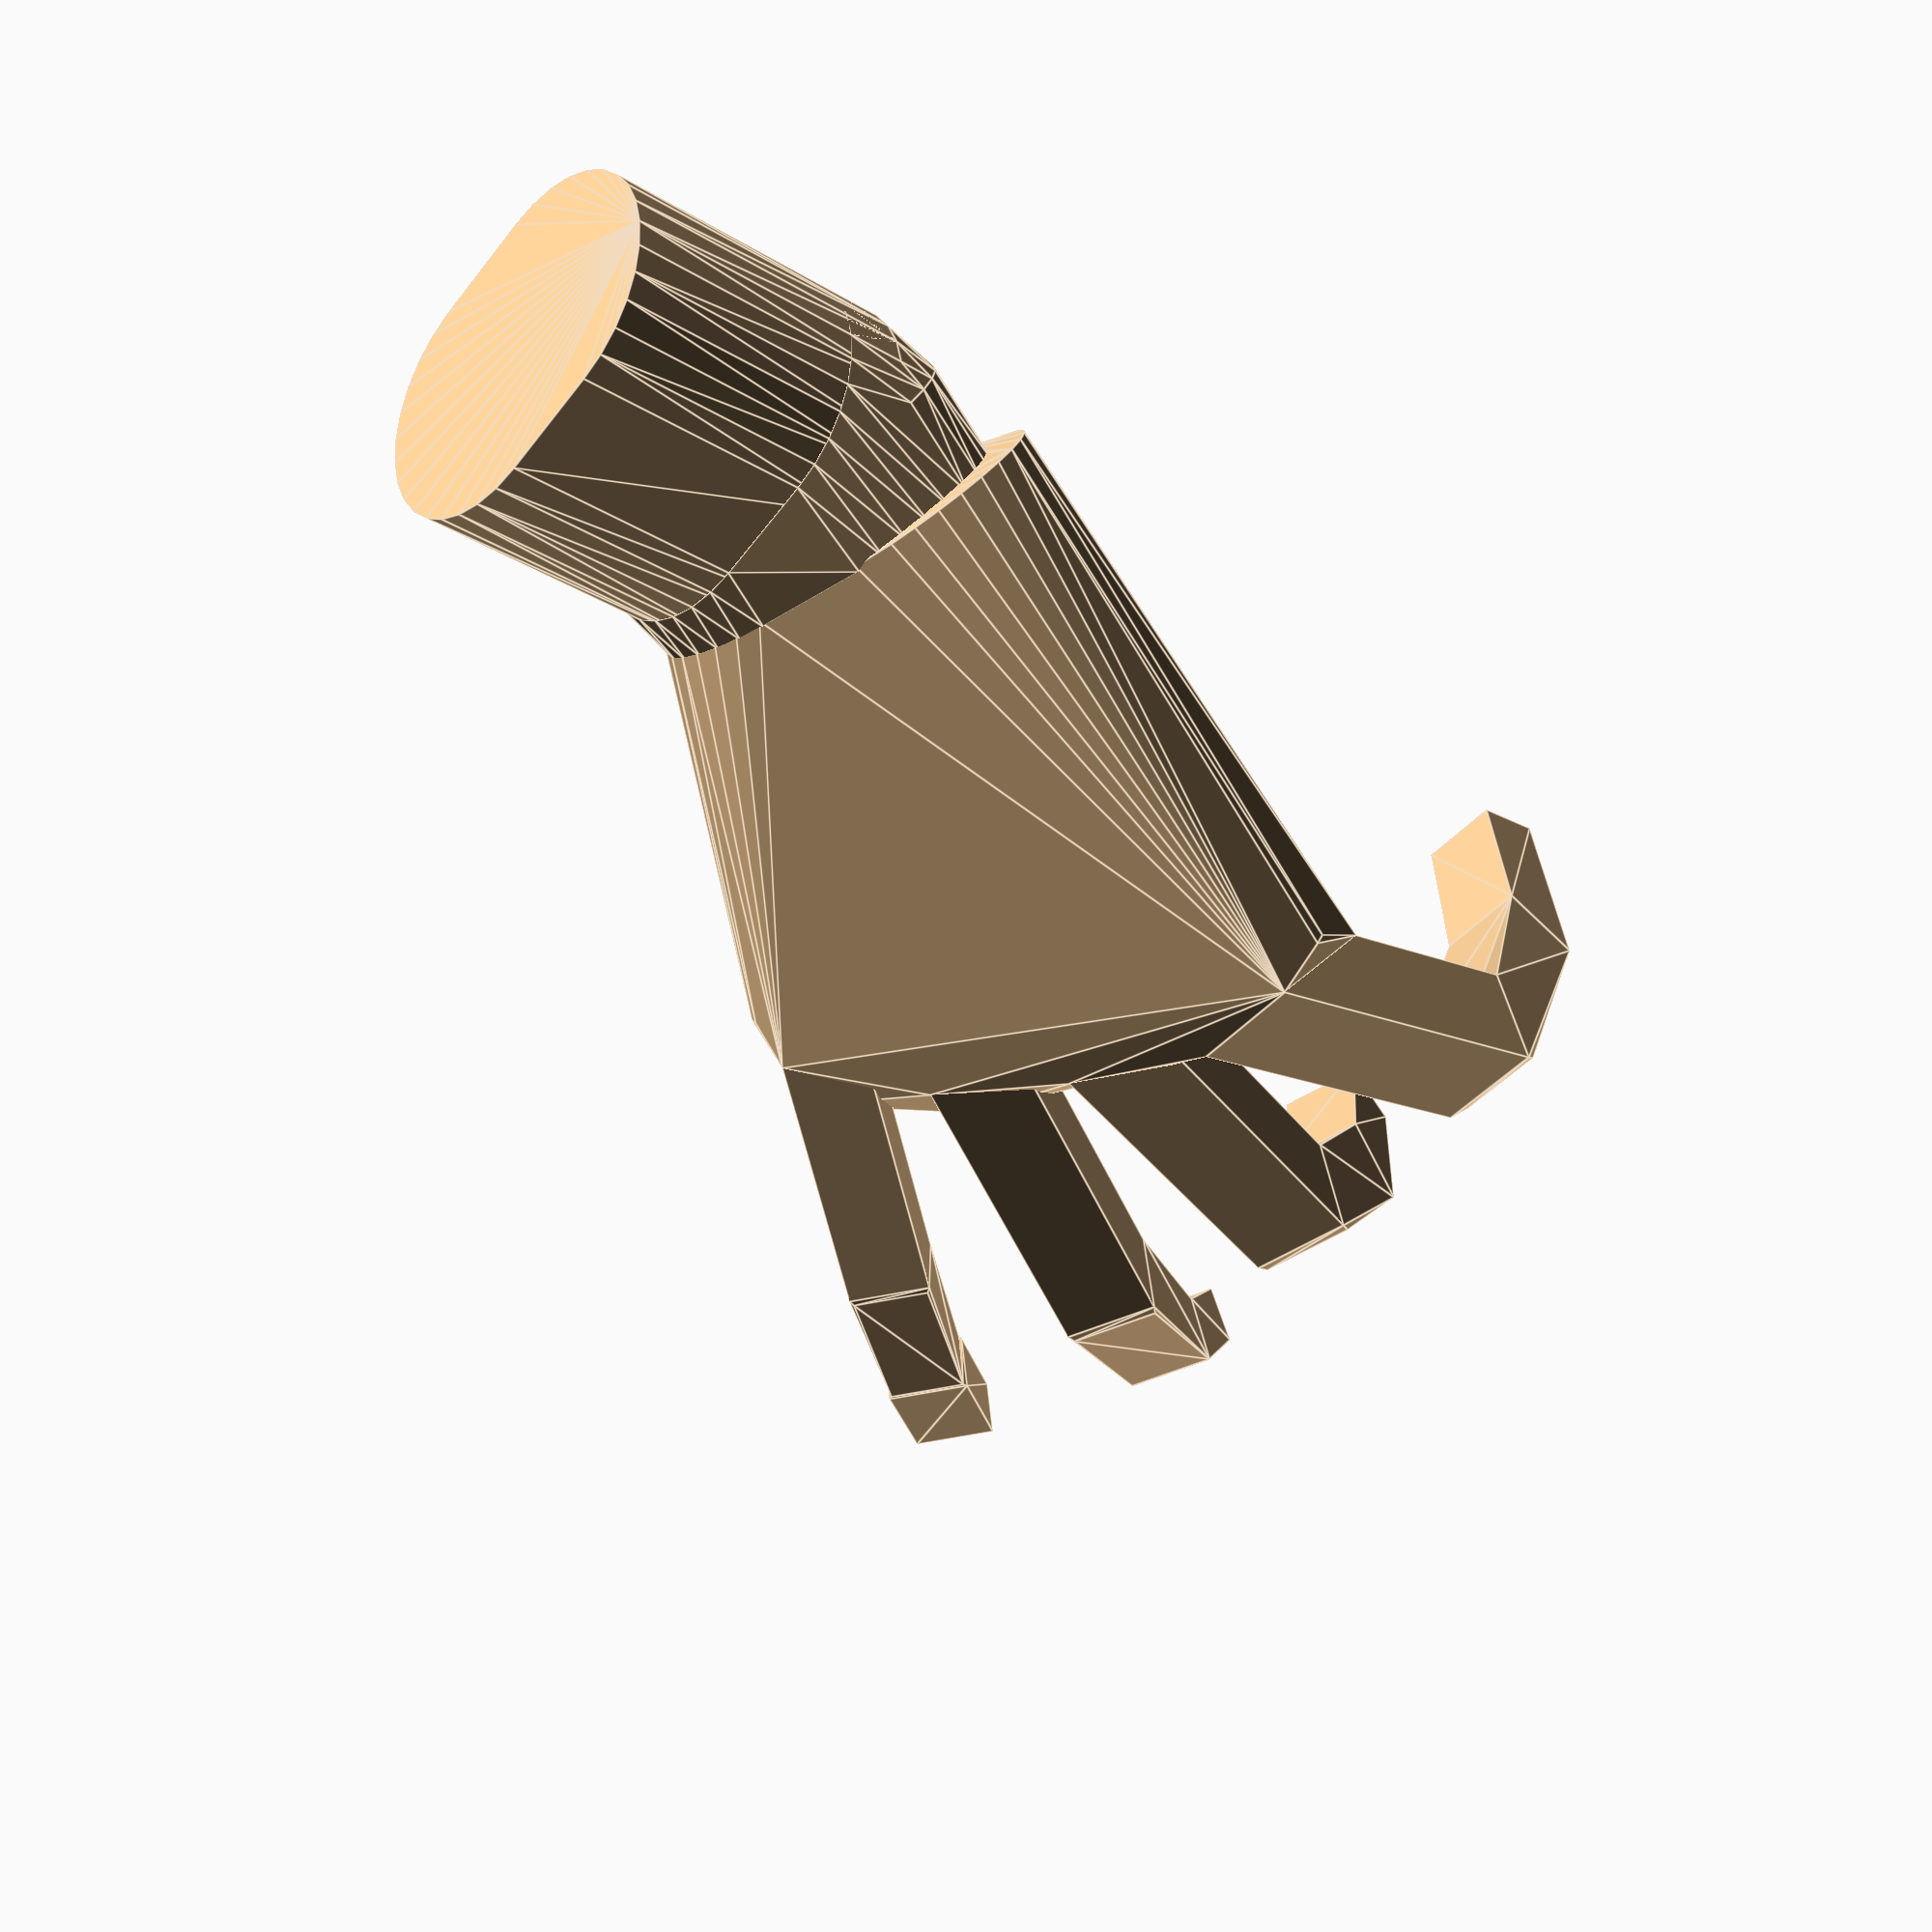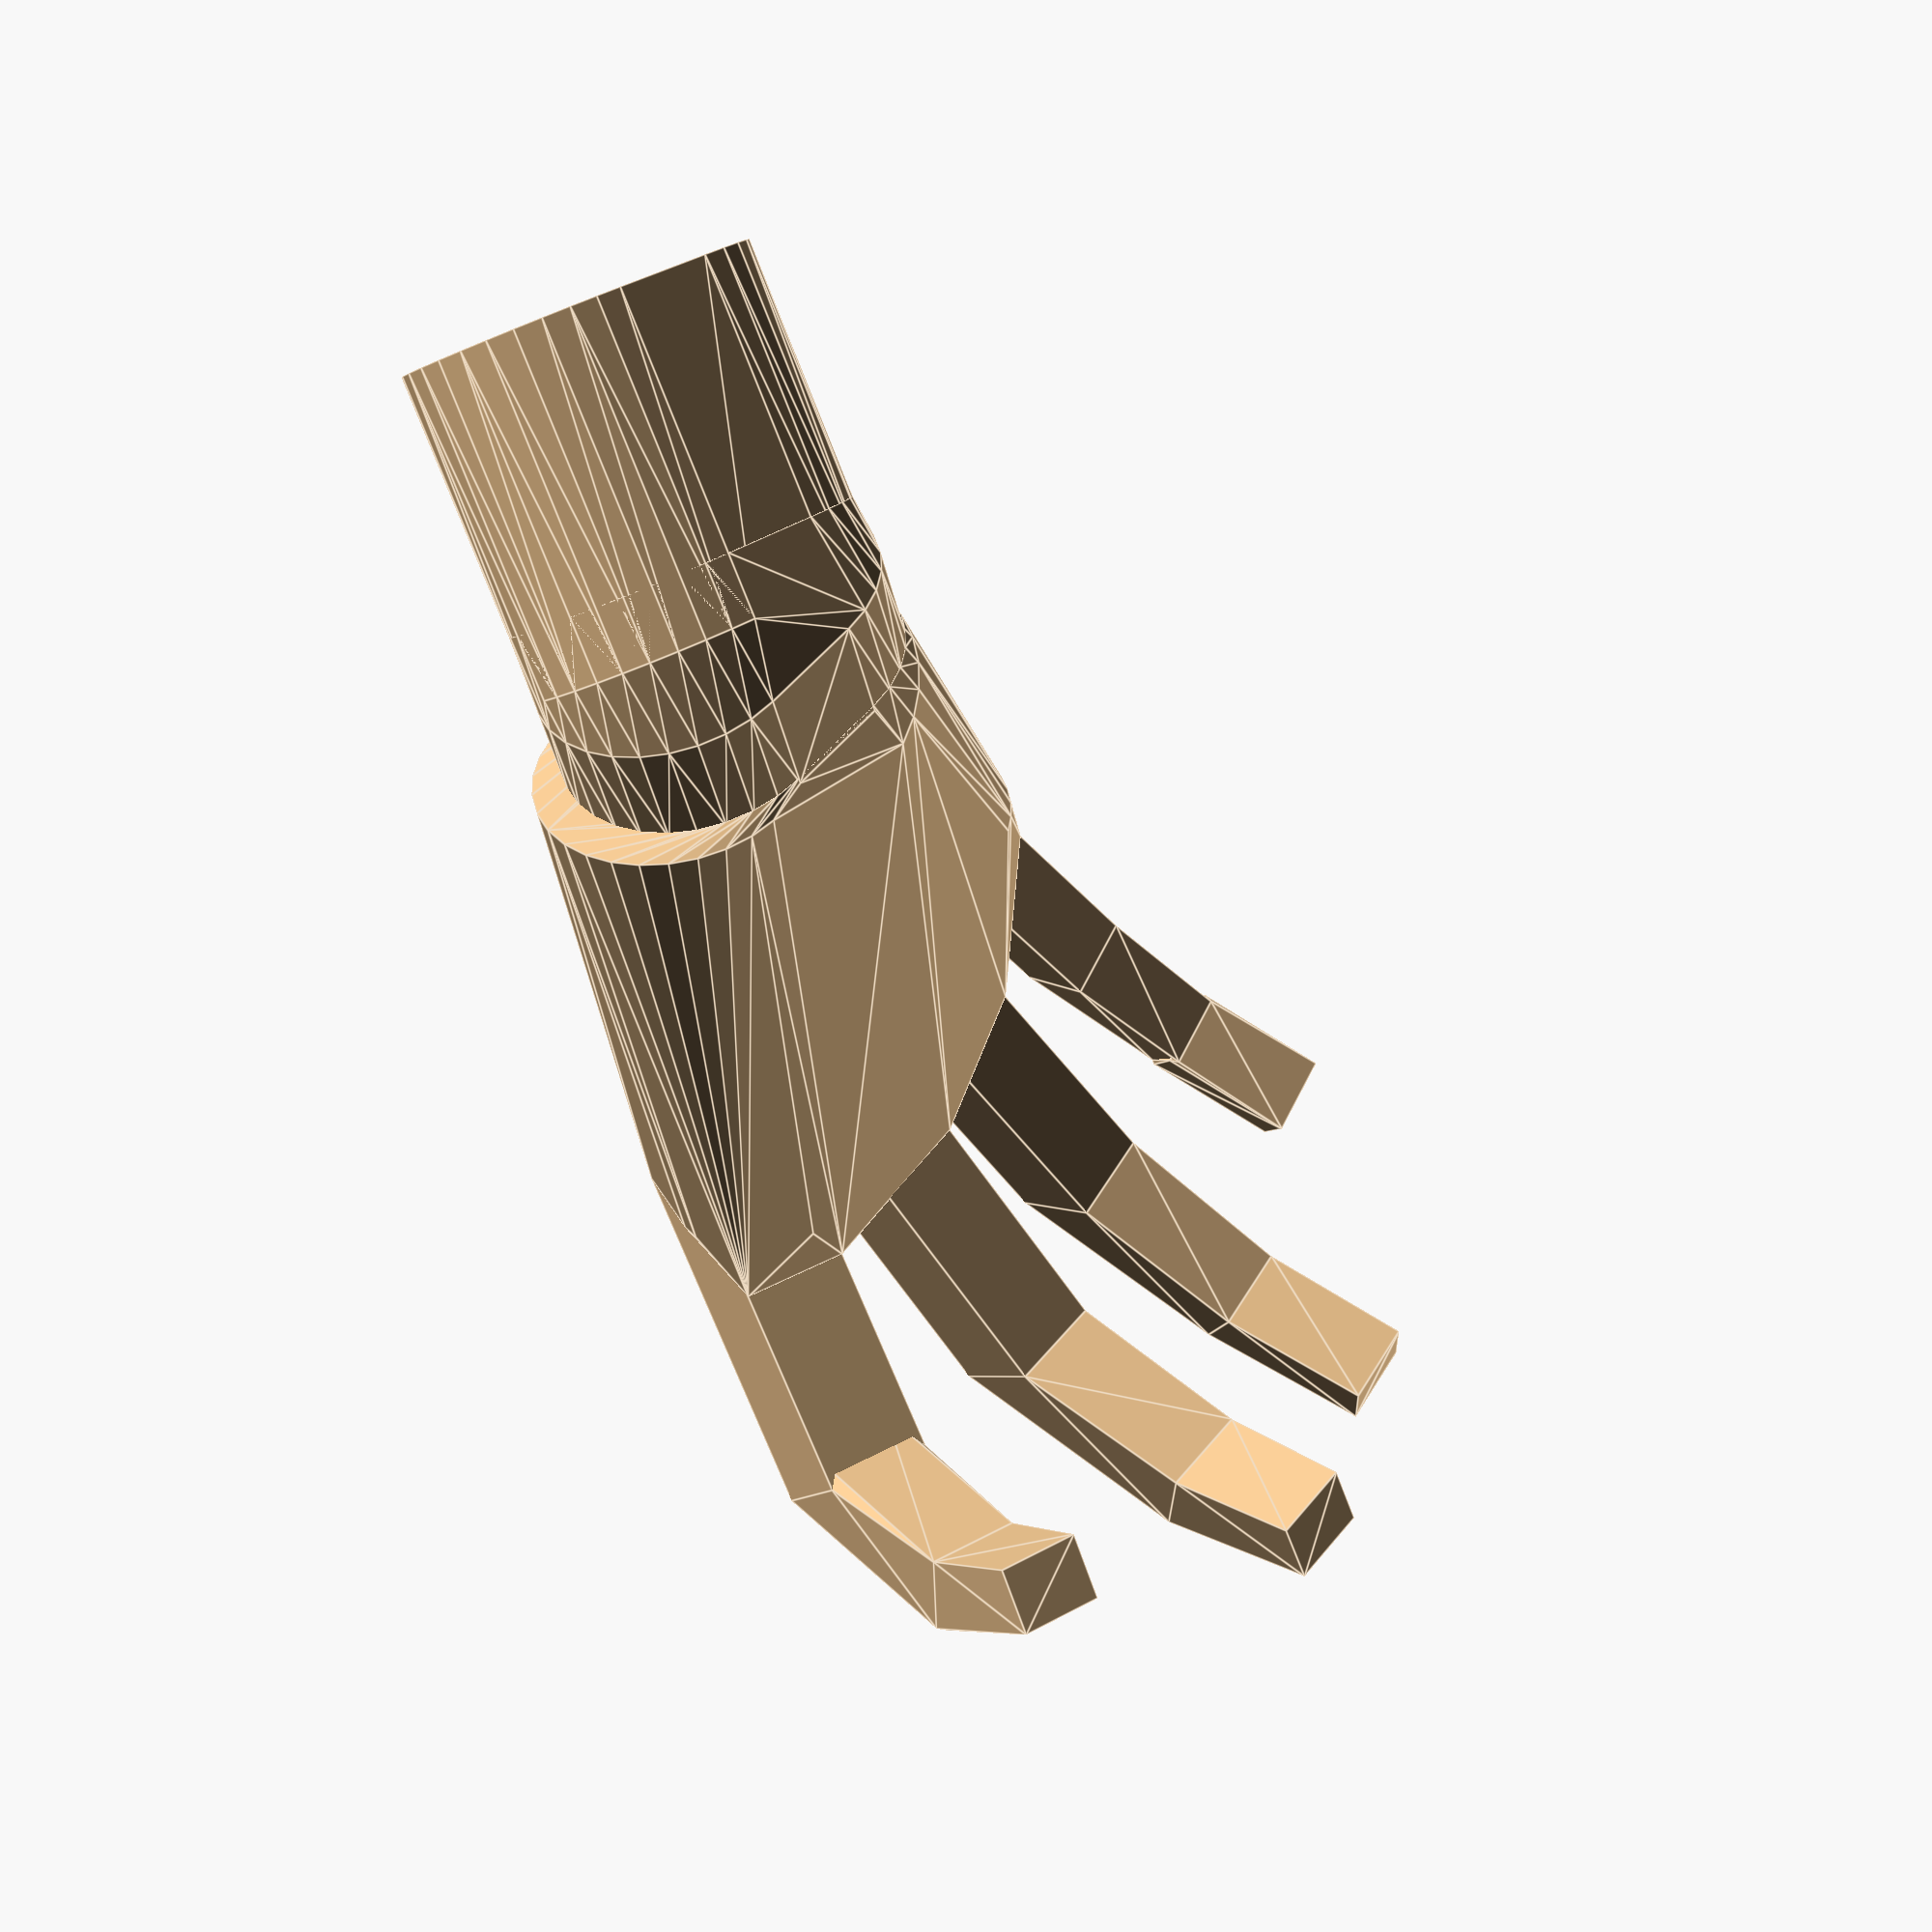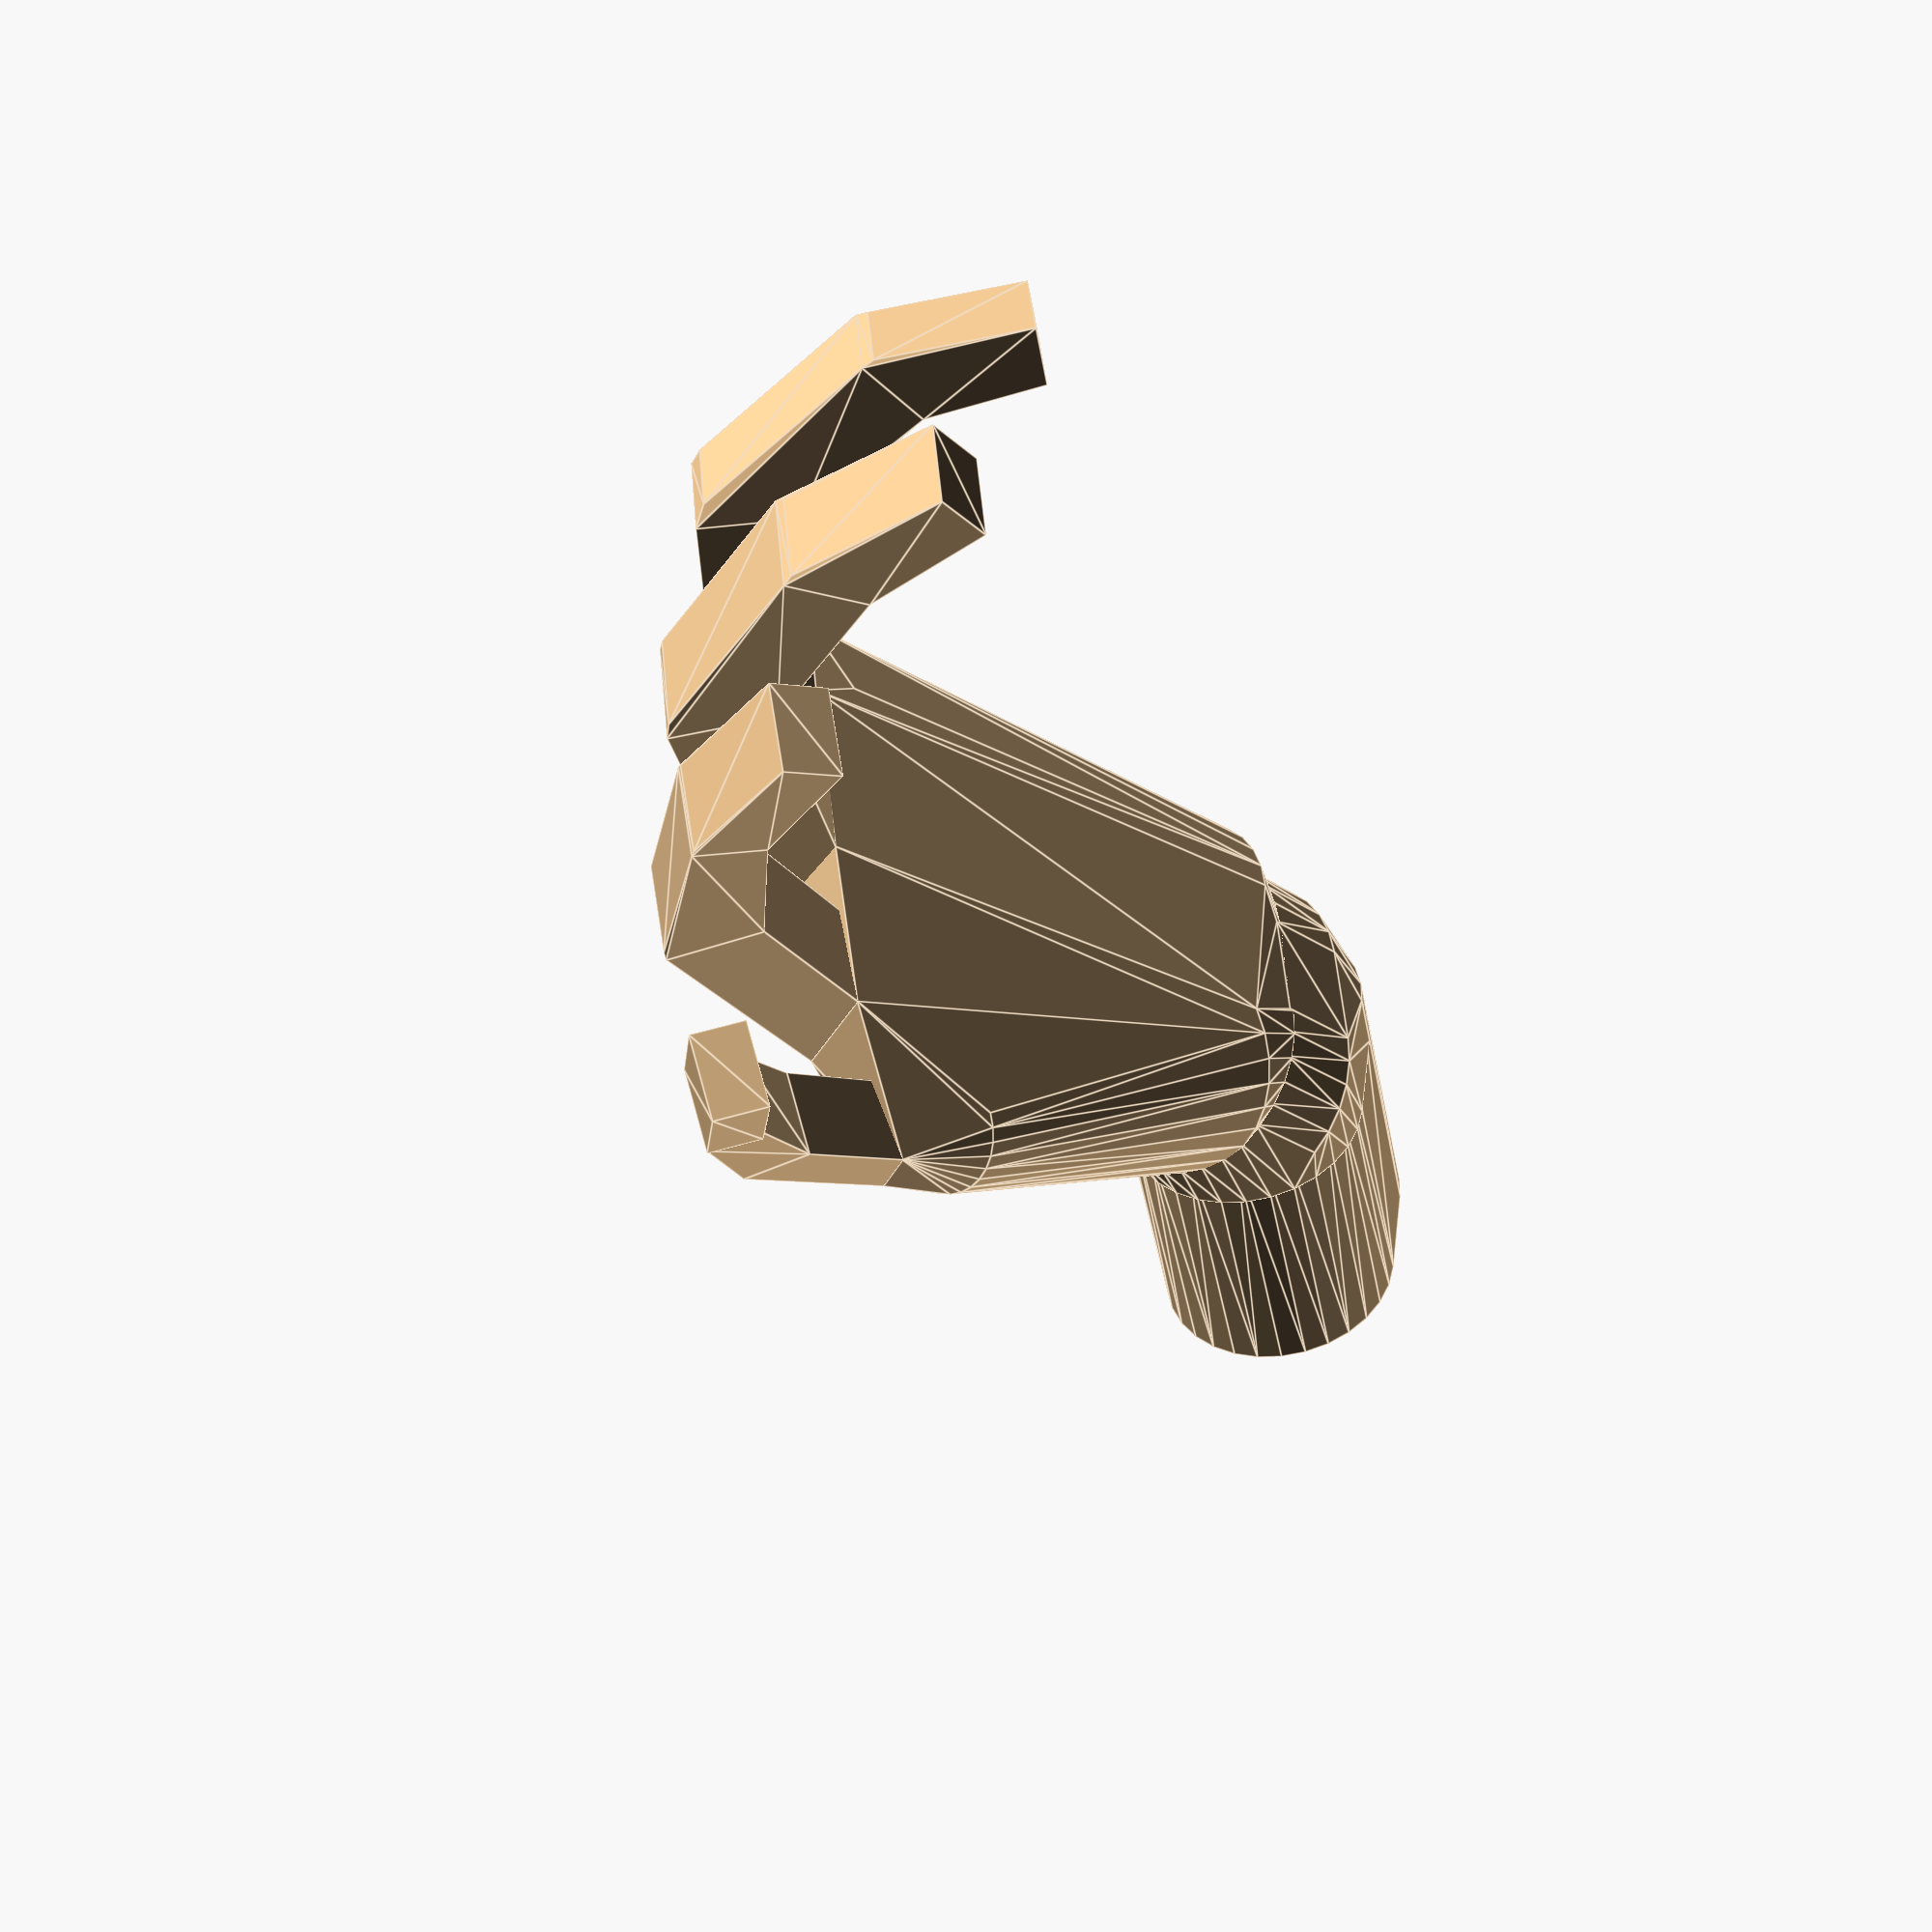
<openscad>
PINKY_FINGER = [[45, 13, 12],[27, 12, 9], [23, 13, 8.5]];
RING_FINGER = [[58, 15, 16],[36.5, 14, 11], [27.5, 13.5, 9.5]];
MIDDLE_FINGER = [[62, 16, 17],[38.3, 15, 14], [26.5, 13.5, 11]];
INDEX_FINGER = [[56, 18, 16],[34, 15, 13.5], [25, 13.5, 10.5]];

PINKY_POS = [77, -38.5, 0];
RING_POS = [91, -20, 0];
MIDDLE_POS = [99, 0, 0];
INDEX_POS = [105, 21.5, 0];

PINKY_ANGLES = [10, 20, 2/3 * 20, -20];
RING_ANGLES = [20, 30, 2/3 * 30, -10];
MIDDLE_ANGLES = [30, 40, 2/3 * 40, 0];
INDEX_ANGLES = [40, 50, 2/3 * 50, 20];

FINGER_BONE_POS = 2/3; // The vertical positions of the joints
WRIST_BONE_POS = [2/3, 2/5]; // horisontal / vertical

PINKY_INTERDIGITAL_FOLD = 15;
RING_INTERDIGITAL_FOLD = 20;
MIDDLE_INTERDIGITAL_FOLD = 23;

WRIST_WIDTH = 58;
PALM_LENGTH = 61;
OUTSIDE_KNUCKLE_THICKNESS = 23;
INSIDE_KNUCKLE_THICKNESS = 28;
PALM_BASE_THICKNESS = 41;
ARM_LENGTH = 50;


PROXIMATE = 0;
INTERMEDIATE = 1;
DISTAL = 2;

X_AXIS = [1, 0, 0];
Y_AXIS = [0, 1, 0];
Z_AXIS = [0, 0, 1];


module FingerSegment(length, width, thickness)
{
	cube([length, width, thickness]);
}

module TranslateAndBendTwo(prev, cur, angle)
{
	translate([0, (prev.y - cur.y) / 2, (prev.z - cur.z)])
	TranslateAndBendOne(cur, angle, 0)
	children();
}

module TranslateAndBendOne(cur, angle, side_angle)
{
	translate([0, 0, cur.z * FINGER_BONE_POS])
	rotate(a = angle, v = Y_AXIS)
	rotate(a = side_angle, v = Z_AXIS)
	translate([0, 0, -cur.z * FINGER_BONE_POS])
	children();
}

module Finger(sizes, angles)
{
	proximate_s = sizes[PROXIMATE];
	intermediate_s = sizes[INTERMEDIATE];
	distal_s = sizes[DISTAL];

	proximate_a = angles[PROXIMATE];
	intermediate_a = angles[INTERMEDIATE];
	distal_a = angles[DISTAL];
	side_a = angles[3];
	
	translate([0, -proximate_s.y / 2, -proximate_s.z]) 
	TranslateAndBendOne(proximate_s, proximate_a, side_a)
	{
		translate([proximate_s.x, 0, 0])
		{
			hull()
			{
				cube([0.01, proximate_s.y, proximate_s.z]);
				TranslateAndBendTwo(proximate_s, intermediate_s, intermediate_a)
				{
					//Intermediates
					cube(intermediate_s);
				}
			}

			TranslateAndBendTwo(proximate_s, intermediate_s, intermediate_a)
			{

				translate([intermediate_s.x, 0, 0])
				hull()
				{
					cube([0.01, intermediate_s.y, intermediate_s.z]);
					TranslateAndBendTwo(intermediate_s, distal_s, distal_a)
					{
						// Distals
						cube(distal_s);
					}
				}
			}
		 }
		// Proximates
		cube(proximate_s);
	}
}

module InterdigitalFold(sizes, angles, fold)
{
	proximate_s = sizes[PROXIMATE];
	proximate_a = angles[PROXIMATE];
	side_a = angles[3];

	translate([0, -proximate_s.y / 2, -proximate_s.z]) 
	TranslateAndBendOne(proximate_s, proximate_a, side_a)
	{
		{
			translate([0, proximate_s.y, 0])
			rotate(90, X_AXIS)
			linear_extrude(height=proximate_s.y)
			polygon([[0, 0], [fold, 0], [0, proximate_s.z]]);
		}
	}
}

module Fingers()
{
	translate(PINKY_POS) Finger(PINKY_FINGER, PINKY_ANGLES);
	translate(RING_POS) Finger(RING_FINGER, RING_ANGLES);
	translate(MIDDLE_POS) Finger(MIDDLE_FINGER, MIDDLE_ANGLES);
	translate(INDEX_POS) Finger(INDEX_FINGER, INDEX_ANGLES);
}

module InterdigitalFolds()
{
	hull()
	{
		translate(PINKY_POS) InterdigitalFold(PINKY_FINGER, PINKY_ANGLES, PINKY_INTERDIGITAL_FOLD);
		translate(RING_POS) InterdigitalFold(RING_FINGER, RING_ANGLES, PINKY_INTERDIGITAL_FOLD);
	}
	hull()
	{
		translate(RING_POS) InterdigitalFold(RING_FINGER, RING_ANGLES, RING_INTERDIGITAL_FOLD);
		translate(MIDDLE_POS) InterdigitalFold(MIDDLE_FINGER, MIDDLE_ANGLES, RING_INTERDIGITAL_FOLD);
	}
	hull()
	{
		translate(MIDDLE_POS) InterdigitalFold(MIDDLE_FINGER, MIDDLE_ANGLES, MIDDLE_INTERDIGITAL_FOLD);
		translate(INDEX_POS) InterdigitalFold(INDEX_FINGER, INDEX_ANGLES, MIDDLE_INTERDIGITAL_FOLD);
	}
}

function CylinderAngle(h, r1, r2) = 
	let(y=abs(r1-r2))
	atan(y / h);

module WristSide(length)
{
	wrist_cylinder_radius = PALM_BASE_THICKNESS / 2;
	translate([0, WRIST_WIDTH / 2 - wrist_cylinder_radius, - wrist_cylinder_radius + PINKY_POS.z])
	rotate(a = 90, v = Y_AXIS)
	cylinder(length, r1 = wrist_cylinder_radius, r2 = wrist_cylinder_radius);
}

module Palm()
{
	wrist_length = PINKY_POS.x - PALM_LENGTH;
	hull()
	{
		outside = [PALM_LENGTH, PALM_BASE_THICKNESS / 2, OUTSIDE_KNUCKLE_THICKNESS / 2];
		outside_cylinder_angle = CylinderAngle(outside[0], outside[1], outside[2]);
		outside_pos = abs(PINKY_POS.y - outside[2]);
		wrist_half_width = WRIST_WIDTH / 2;
		diff = outside_pos - wrist_half_width;
		outside_angle = atan(diff / outside[0]);
		
		translate([PINKY_POS.x, PINKY_POS.y, -outside[1]])
		rotate(a = -outside_cylinder_angle - outside_angle, v = Z_AXIS)
		translate(-[outside[0], 0, 0])
		rotate(a = 90 - outside_cylinder_angle, v = Y_AXIS)
		cylinder(outside[0], outside[1], outside[2]);

		inside = [PALM_LENGTH + INDEX_POS.x - PINKY_POS.x, PALM_BASE_THICKNESS / 2, INSIDE_KNUCKLE_THICKNESS / 2];
		inside_cylinder_angle = CylinderAngle(inside[0], inside[1], inside[2]);

		translate([INDEX_POS.x, INDEX_POS.y, -inside[1]])
		rotate(a = inside_cylinder_angle, v = Z_AXIS)
		translate(-[inside[0], 0, 0])
		rotate(a = 90 - inside_cylinder_angle, v = Y_AXIS)
		cylinder(inside[0], inside[1], inside[2]);

		overlap = 1;
		translate([wrist_length - overlap, 0 , 0])
		WristSide(overlap);
		
		translate([wrist_length - overlap, 0 , 0])
		mirror(Y_AXIS)
		WristSide(overlap);
	}
}

module Wrist()
{
	wrist_length = PINKY_POS.x - PALM_LENGTH;
	hull()
	{
		WristSide(wrist_length);
		
		mirror(Y_AXIS)
		WristSide(wrist_length);
	}
}

module Arm(length)
{
	hull()
	{
		mirror(X_AXIS)
		WristSide(length);

		mirror(Y_AXIS)
		mirror(X_AXIS)
		WristSide(length);
	}
}

module RotateWrist(extension, deviation)
{
	half_wrist = WRIST_WIDTH / 2;
	bone_pos = [0, -WRIST_WIDTH * WRIST_BONE_POS.x + half_wrist, PALM_BASE_THICKNESS * WRIST_BONE_POS.y];
	translate(-bone_pos)
	rotate(extension, Y_AXIS)
	rotate(deviation, Z_AXIS)
	translate(bone_pos)
	children();
}

module Hand(extension, deviation)
{
	RotateWrist(extension, deviation)
	{
		Fingers();
		hull()
		{
			InterdigitalFolds();
			Palm();
		}
	}

	hull()
	{
		RotateWrist(extension, deviation)
		{
			Wrist();
		}
		Arm(10);
	}

	Arm(ARM_LENGTH);
}

color("BurlyWood")
Hand(-30, -20);

</openscad>
<views>
elev=138.1 azim=219.9 roll=197.5 proj=p view=edges
elev=191.9 azim=299.3 roll=40.7 proj=p view=edges
elev=11.2 azim=325.5 roll=103.6 proj=p view=edges
</views>
